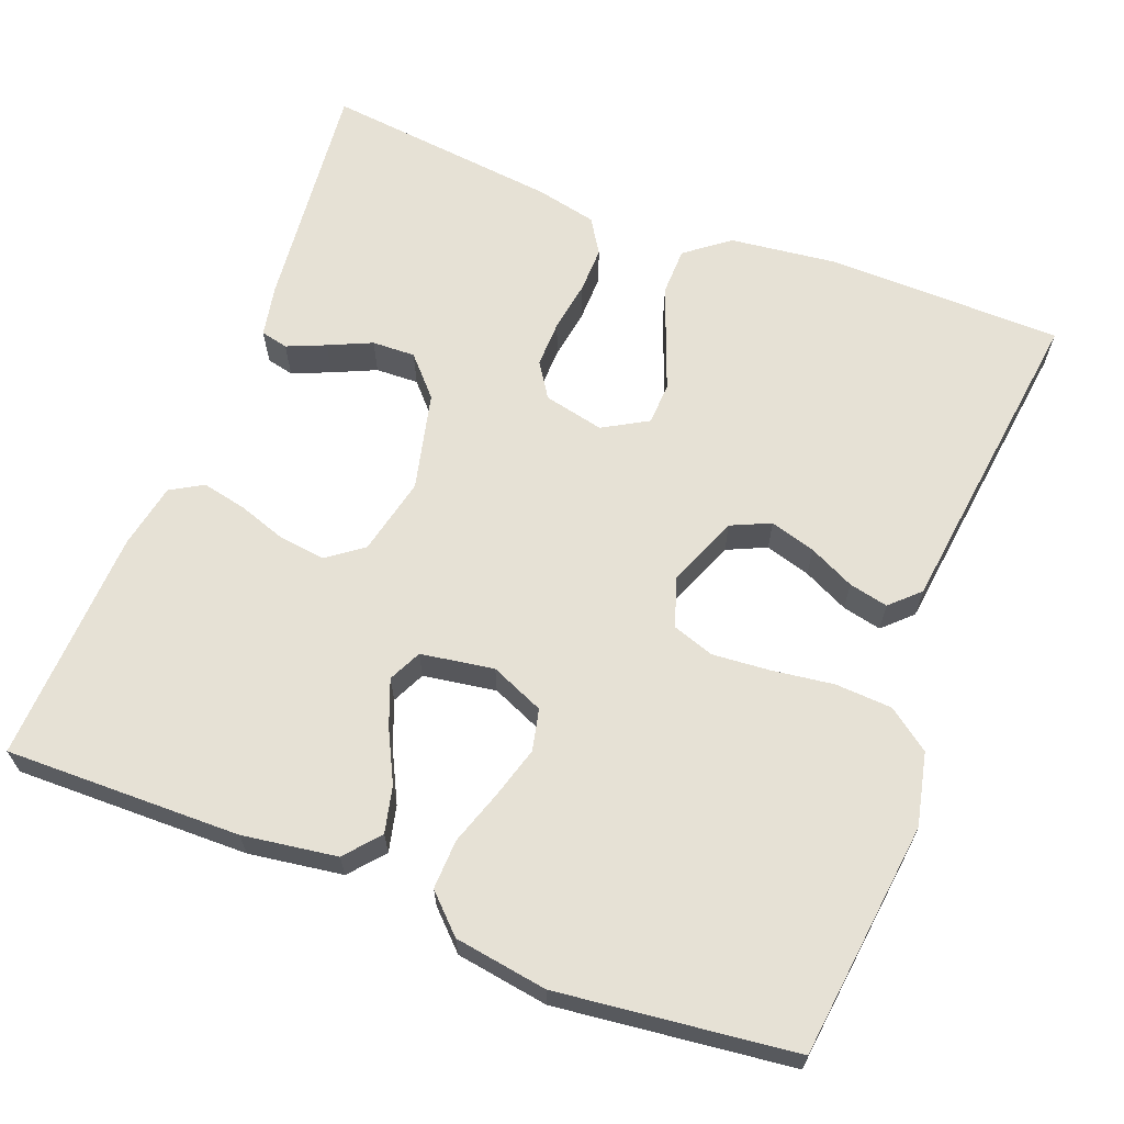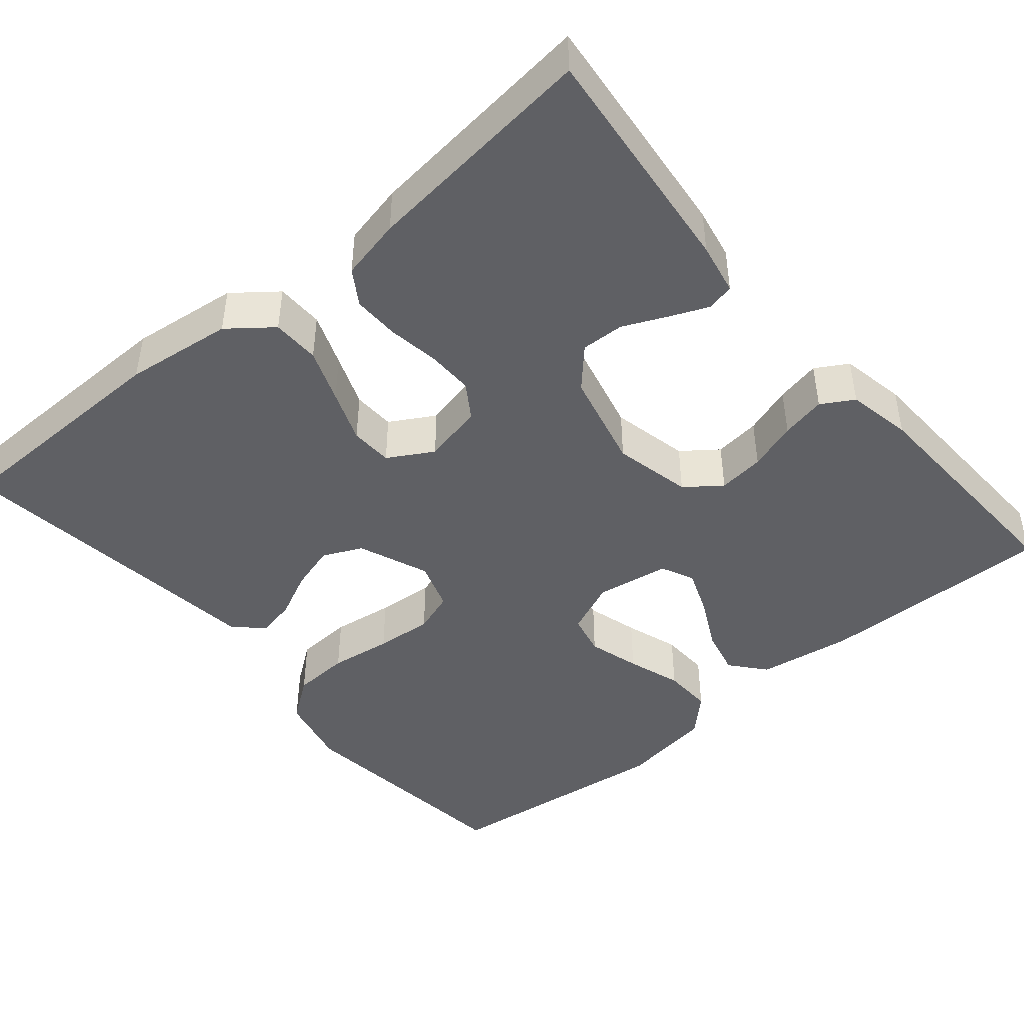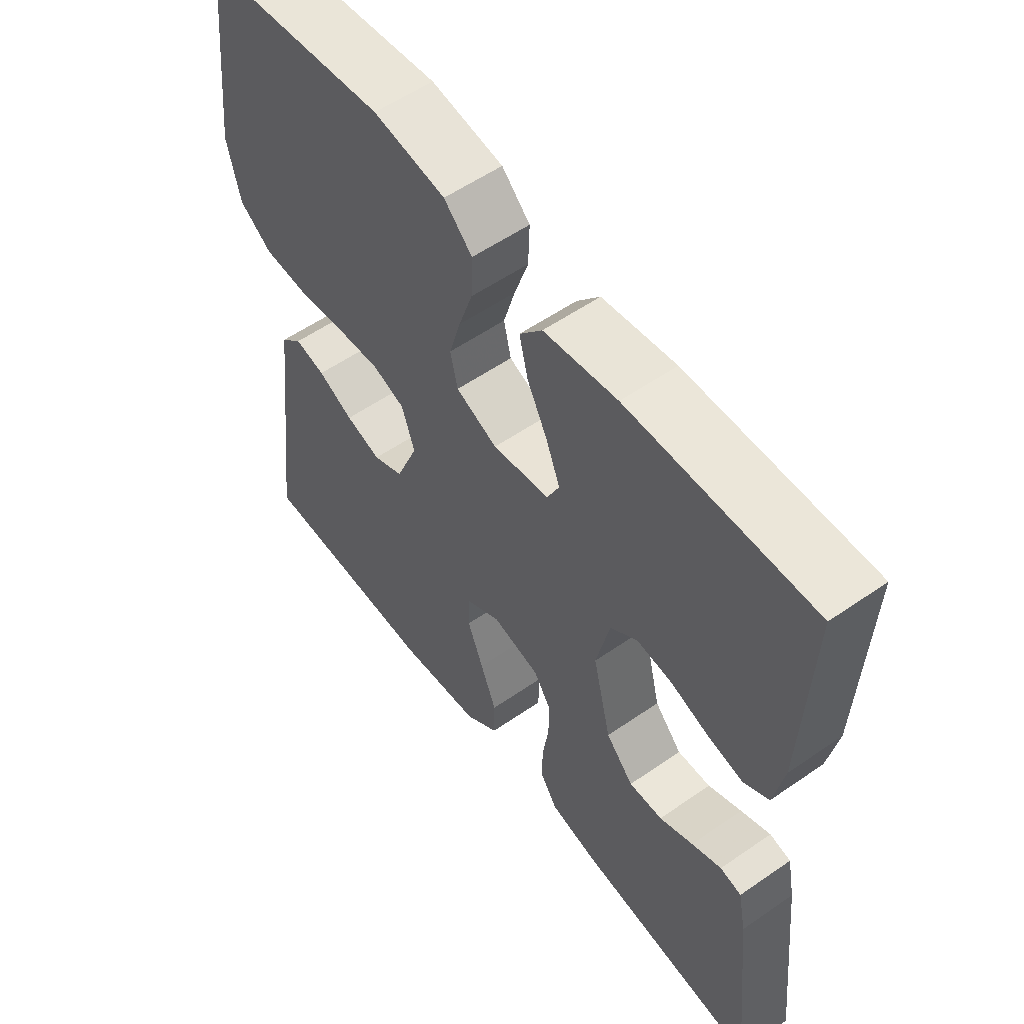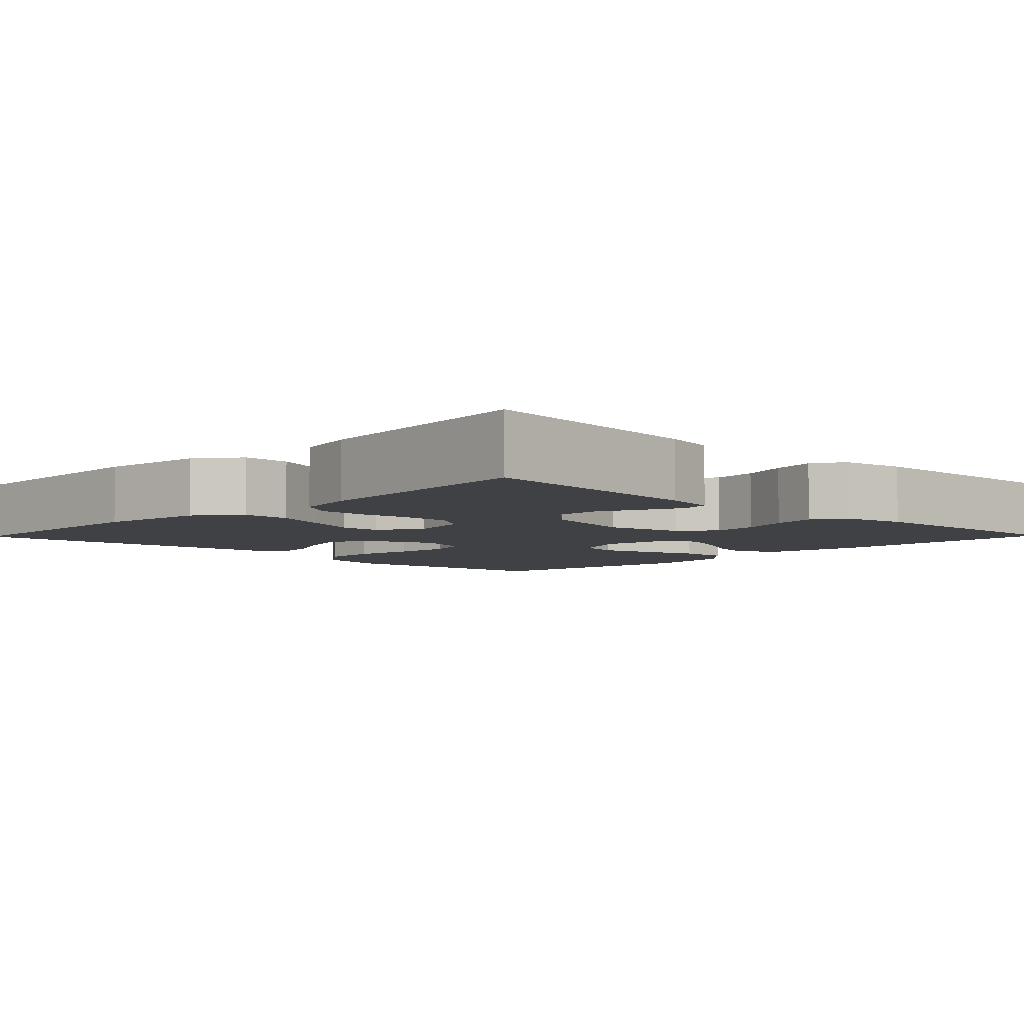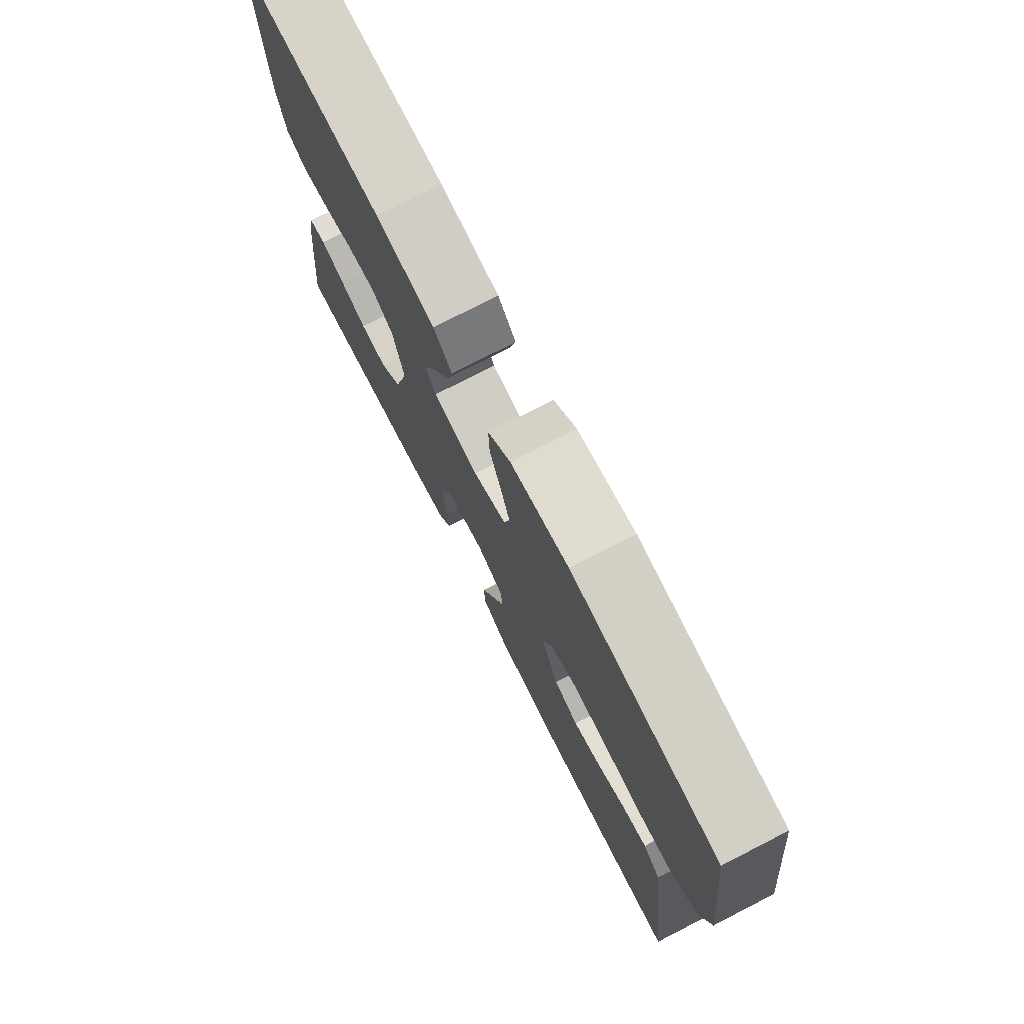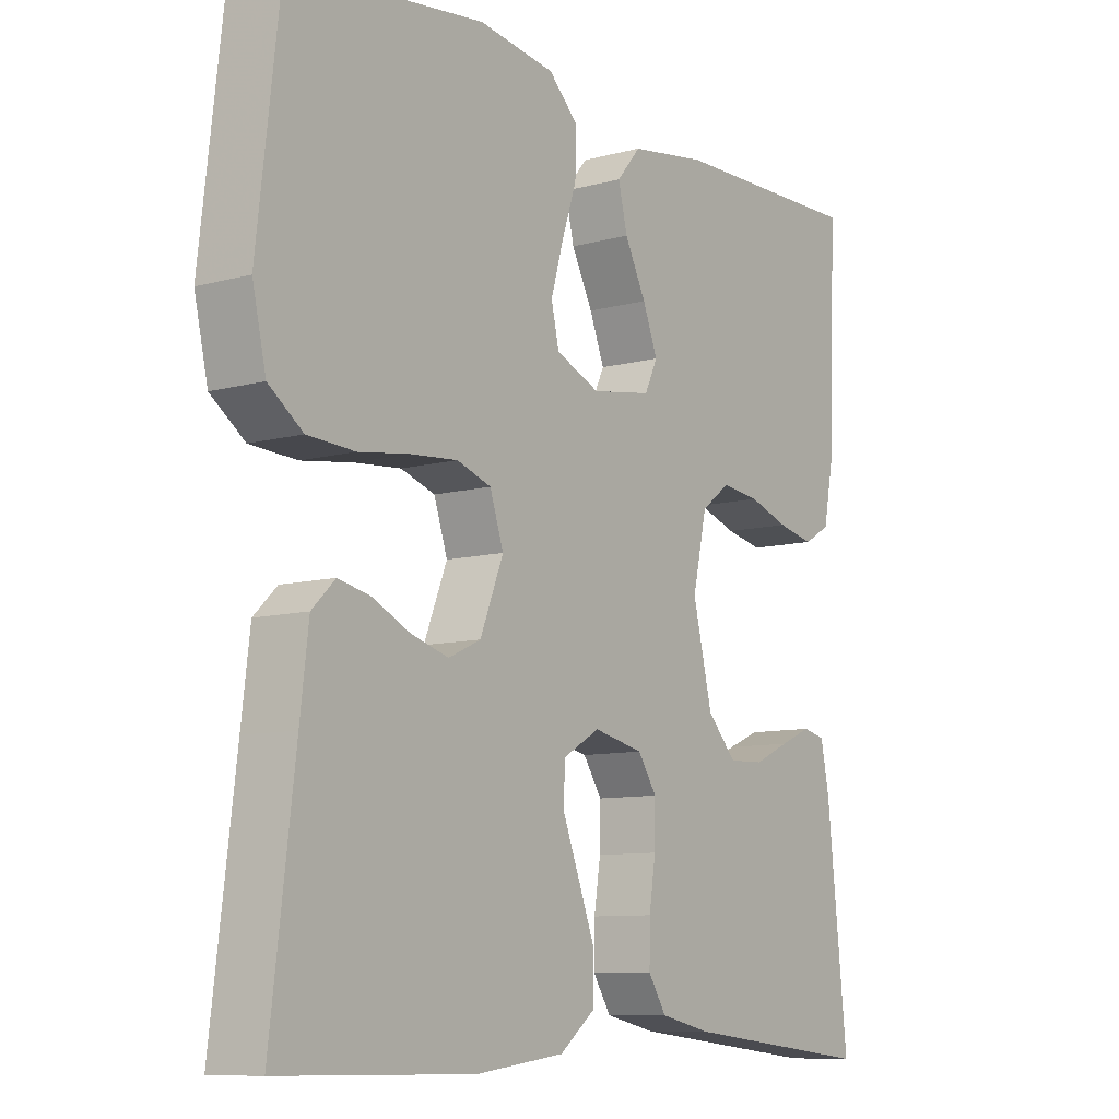
<metadata>
{"format":"obj","ext":"obj","renderer":"f3d","projection":"perspective","resolution":1024,"background":"white","views":[{"elev":64.8,"azim":21.2,"up":"+Y"},{"elev":-45.0,"azim":-139.9,"up":"+Y"},{"elev":56.2,"azim":-126.0,"up":"+Z"},{"elev":-5.5,"azim":-134.3,"up":"+Y"},{"elev":76.4,"azim":62.9,"up":"+Z"},{"elev":-9.3,"azim":125.6,"up":"+Z"}]}
</metadata>
<code>
v -0.5 0.07 -0.5
v -0.468 0.07 -0.2
v -0.455 0.07 -0.134
v -0.42 0.07 -0.126
v -0.371 0.07 -0.147
v -0.316 0.07 -0.172
v -0.261 0.07 -0.174
v -0.216 0.07 -0.125
v -0.186 0.07 0
v -0.208 0.07 0.099
v -0.253 0.07 0.133
v -0.312 0.07 0.126
v -0.374 0.07 0.105
v -0.431 0.07 0.093
v -0.472 0.07 0.117
v -0.488 0.07 0.2
v -0.5 0.07 0.5
v -0.2 0.07 0.495
v -0.08 0.07 0.477
v -0.043 0.07 0.433
v -0.057 0.07 0.374
v -0.09 0.07 0.309
v -0.113 0.07 0.25
v -0.093 0.07 0.208
v 0 0.07 0.193
v 0.068 0.07 0.222
v 0.08 0.07 0.275
v 0.061 0.07 0.341
v 0.038 0.07 0.41
v 0.036 0.07 0.473
v 0.082 0.07 0.518
v 0.2 0.07 0.536
v 0.5 0.07 0.5
v 0.535 0.07 0.2
v 0.514 0.07 0.107
v 0.461 0.07 0.068
v 0.388 0.07 0.064
v 0.309 0.07 0.075
v 0.236 0.07 0.081
v 0.183 0.07 0.063
v 0.162 0.07 0
v 0.198 0.07 -0.09
v 0.248 0.07 -0.113
v 0.306 0.07 -0.096
v 0.364 0.07 -0.068
v 0.414 0.07 -0.057
v 0.45 0.07 -0.092
v 0.463 0.07 -0.2
v 0.5 0.07 -0.5
v 0.2 0.07 -0.504
v 0.063 0.07 -0.487
v 0.008 0.07 -0.444
v 0.007 0.07 -0.383
v 0.033 0.07 -0.315
v 0.059 0.07 -0.248
v 0.057 0.07 -0.194
v 0 0.07 -0.161
v -0.077 0.07 -0.178
v -0.106 0.07 -0.222
v -0.105 0.07 -0.282
v -0.095 0.07 -0.347
v -0.094 0.07 -0.406
v -0.122 0.07 -0.45
v -0.2 0.07 -0.467
v -0.5 0 -0.5
v -0.468 0 -0.2
v -0.455 0 -0.134
v -0.42 0 -0.126
v -0.371 0 -0.147
v -0.316 0 -0.172
v -0.261 0 -0.174
v -0.216 0 -0.125
v -0.186 0 0
v -0.208 0 0.099
v -0.253 0 0.133
v -0.312 0 0.126
v -0.374 0 0.105
v -0.431 0 0.093
v -0.472 0 0.117
v -0.488 0 0.2
v -0.5 0 0.5
v -0.2 0 0.495
v -0.08 0 0.477
v -0.043 0 0.433
v -0.057 0 0.374
v -0.09 0 0.309
v -0.113 0 0.25
v -0.093 0 0.208
v 0 0 0.193
v 0.068 0 0.222
v 0.08 0 0.275
v 0.061 0 0.341
v 0.038 0 0.41
v 0.036 0 0.473
v 0.082 0 0.518
v 0.2 0 0.536
v 0.5 0 0.5
v 0.535 0 0.2
v 0.514 0 0.107
v 0.461 0 0.068
v 0.388 0 0.064
v 0.309 0 0.075
v 0.236 0 0.081
v 0.183 0 0.063
v 0.162 0 0
v 0.198 0 -0.09
v 0.248 0 -0.113
v 0.306 0 -0.096
v 0.364 0 -0.068
v 0.414 0 -0.057
v 0.45 0 -0.092
v 0.463 0 -0.2
v 0.5 0 -0.5
v 0.2 0 -0.504
v 0.063 0 -0.487
v 0.008 0 -0.444
v 0.007 0 -0.383
v 0.033 0 -0.315
v 0.059 0 -0.248
v 0.057 0 -0.194
v 0 0 -0.161
v -0.077 0 -0.178
v -0.106 0 -0.222
v -0.105 0 -0.282
v -0.095 0 -0.347
v -0.094 0 -0.406
v -0.122 0 -0.45
v -0.2 0 -0.467
f 60 61 62 63
f 59 60 63 64
f 52 53 54 55
f 50 51 52 55
f 48 49 50 55
f 48 55 56
f 47 48 56 57
f 44 45 46 47
f 43 44 47
f 35 36 37 38
f 35 38 39
f 34 35 39
f 33 34 39 40
f 31 32 33 40
f 28 29 30 31
f 27 28 31 40
f 19 20 21 22
f 19 22 23
f 18 19 23
f 17 18 23
f 16 17 23 24
f 12 13 14 15
f 11 12 15 16
f 3 4 5 6
f 1 2 3 6
f 59 64 1 6
f 43 47 57
f 42 43 57
f 41 42 57 58
f 26 27 40 41
f 25 26 41 58
f 11 16 24 25
f 10 11 25
f 9 10 25 58
f 8 9 58 59
f 59 6 7
f 7 8 59
f 127 126 125 124
f 128 127 124 123
f 119 118 117 116
f 119 116 115 114
f 119 114 113 112
f 120 119 112
f 121 120 112 111
f 111 110 109 108
f 111 108 107
f 102 101 100 99
f 103 102 99
f 103 99 98
f 104 103 98 97
f 104 97 96 95
f 95 94 93 92
f 104 95 92 91
f 86 85 84 83
f 87 86 83
f 87 83 82
f 87 82 81
f 88 87 81 80
f 79 78 77 76
f 80 79 76 75
f 70 69 68 67
f 70 67 66 65
f 70 65 128 123
f 121 111 107
f 121 107 106
f 122 121 106 105
f 105 104 91 90
f 122 105 90 89
f 89 88 80 75
f 89 75 74
f 122 89 74 73
f 123 122 73 72
f 71 70 123
f 123 72 71
f 1 65 66 2
f 2 66 67 3
f 3 67 68 4
f 4 68 69 5
f 5 69 70 6
f 6 70 71 7
f 7 71 72 8
f 8 72 73 9
f 9 73 74 10
f 10 74 75 11
f 11 75 76 12
f 12 76 77 13
f 13 77 78 14
f 14 78 79 15
f 15 79 80 16
f 16 80 81 17
f 17 81 82 18
f 18 82 83 19
f 19 83 84 20
f 20 84 85 21
f 21 85 86 22
f 22 86 87 23
f 23 87 88 24
f 24 88 89 25
f 25 89 90 26
f 26 90 91 27
f 27 91 92 28
f 28 92 93 29
f 29 93 94 30
f 30 94 95 31
f 31 95 96 32
f 32 96 97 33
f 33 97 98 34
f 34 98 99 35
f 35 99 100 36
f 36 100 101 37
f 37 101 102 38
f 38 102 103 39
f 39 103 104 40
f 40 104 105 41
f 41 105 106 42
f 42 106 107 43
f 43 107 108 44
f 44 108 109 45
f 45 109 110 46
f 46 110 111 47
f 47 111 112 48
f 48 112 113 49
f 49 113 114 50
f 50 114 115 51
f 51 115 116 52
f 52 116 117 53
f 53 117 118 54
f 54 118 119 55
f 55 119 120 56
f 56 120 121 57
f 57 121 122 58
f 58 122 123 59
f 59 123 124 60
f 60 124 125 61
f 61 125 126 62
f 62 126 127 63
f 63 127 128 64
f 64 128 65 1

</code>
